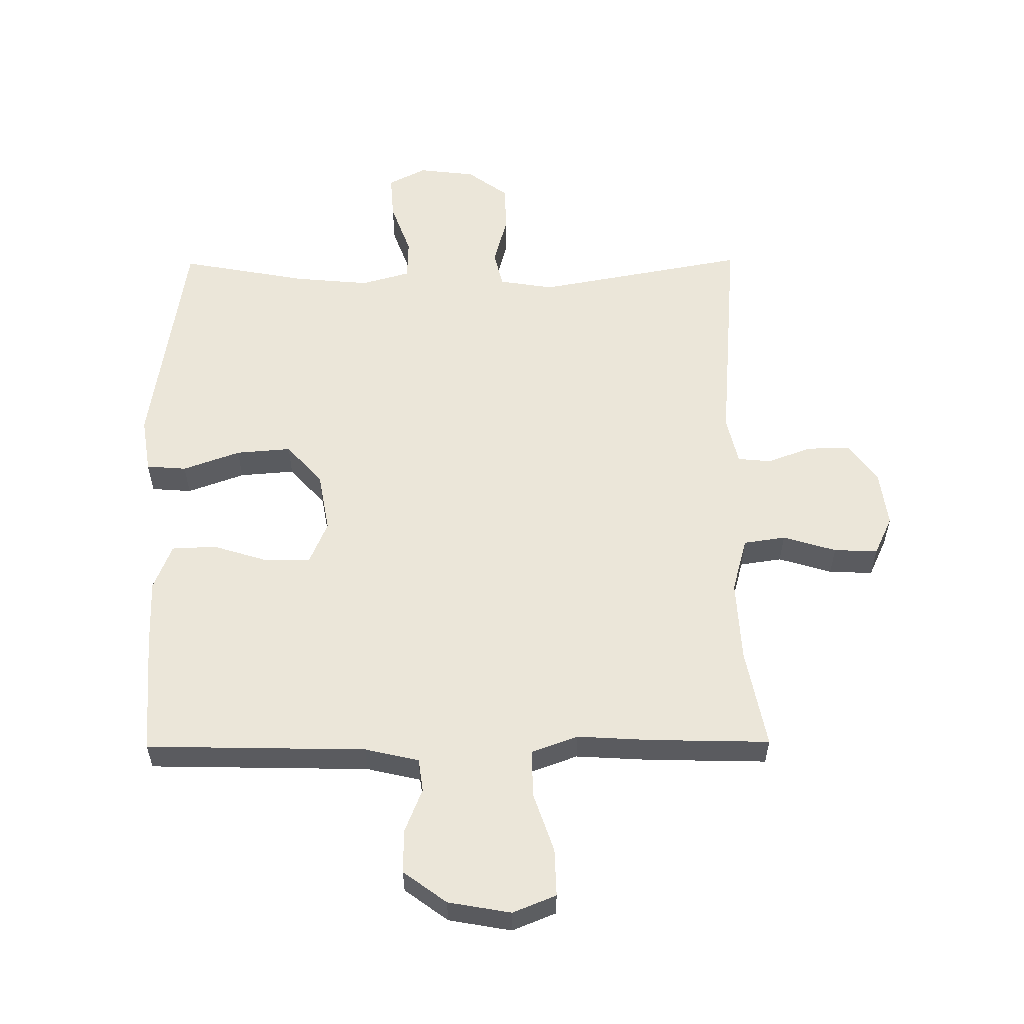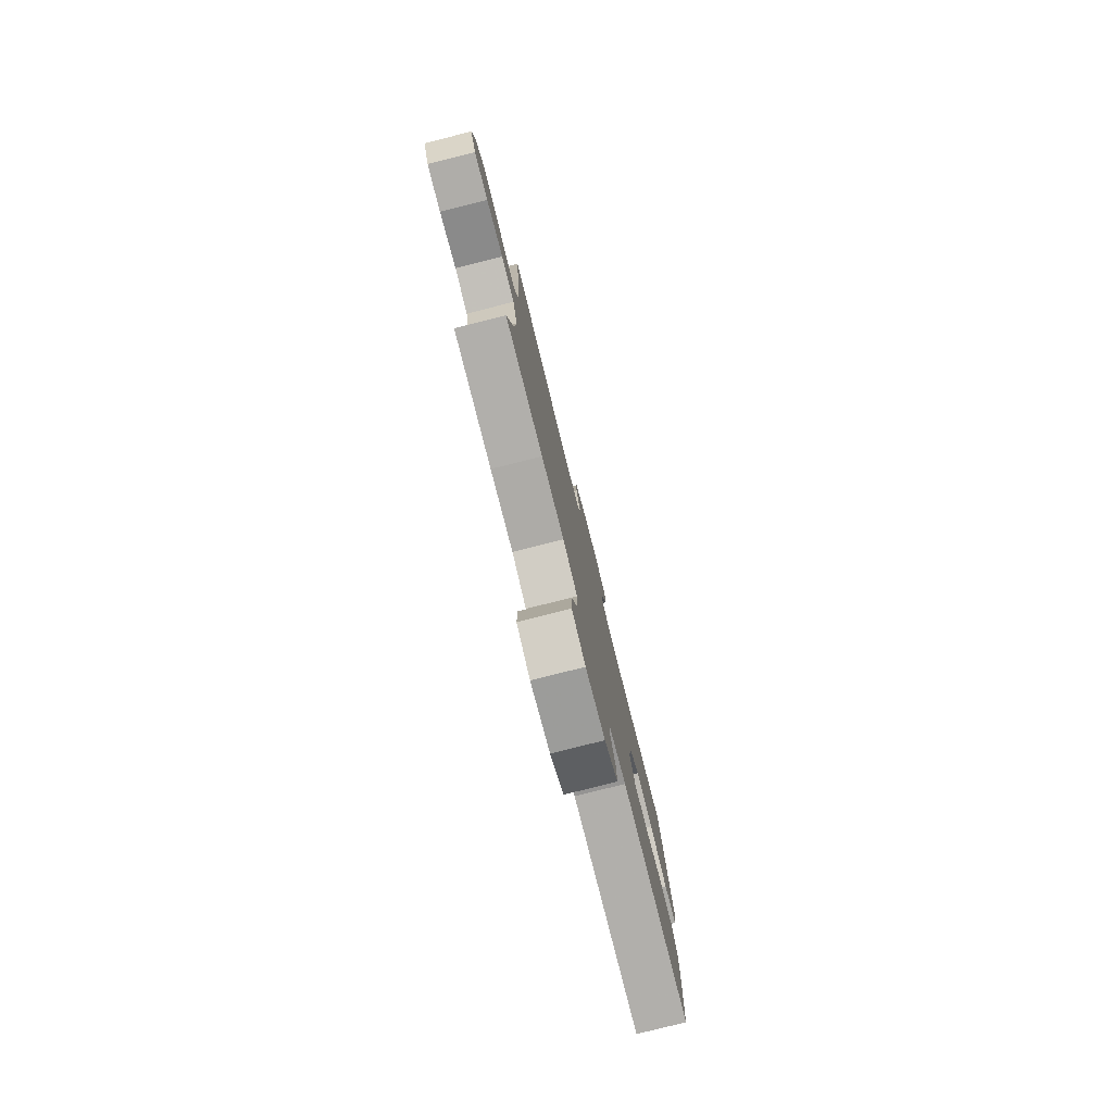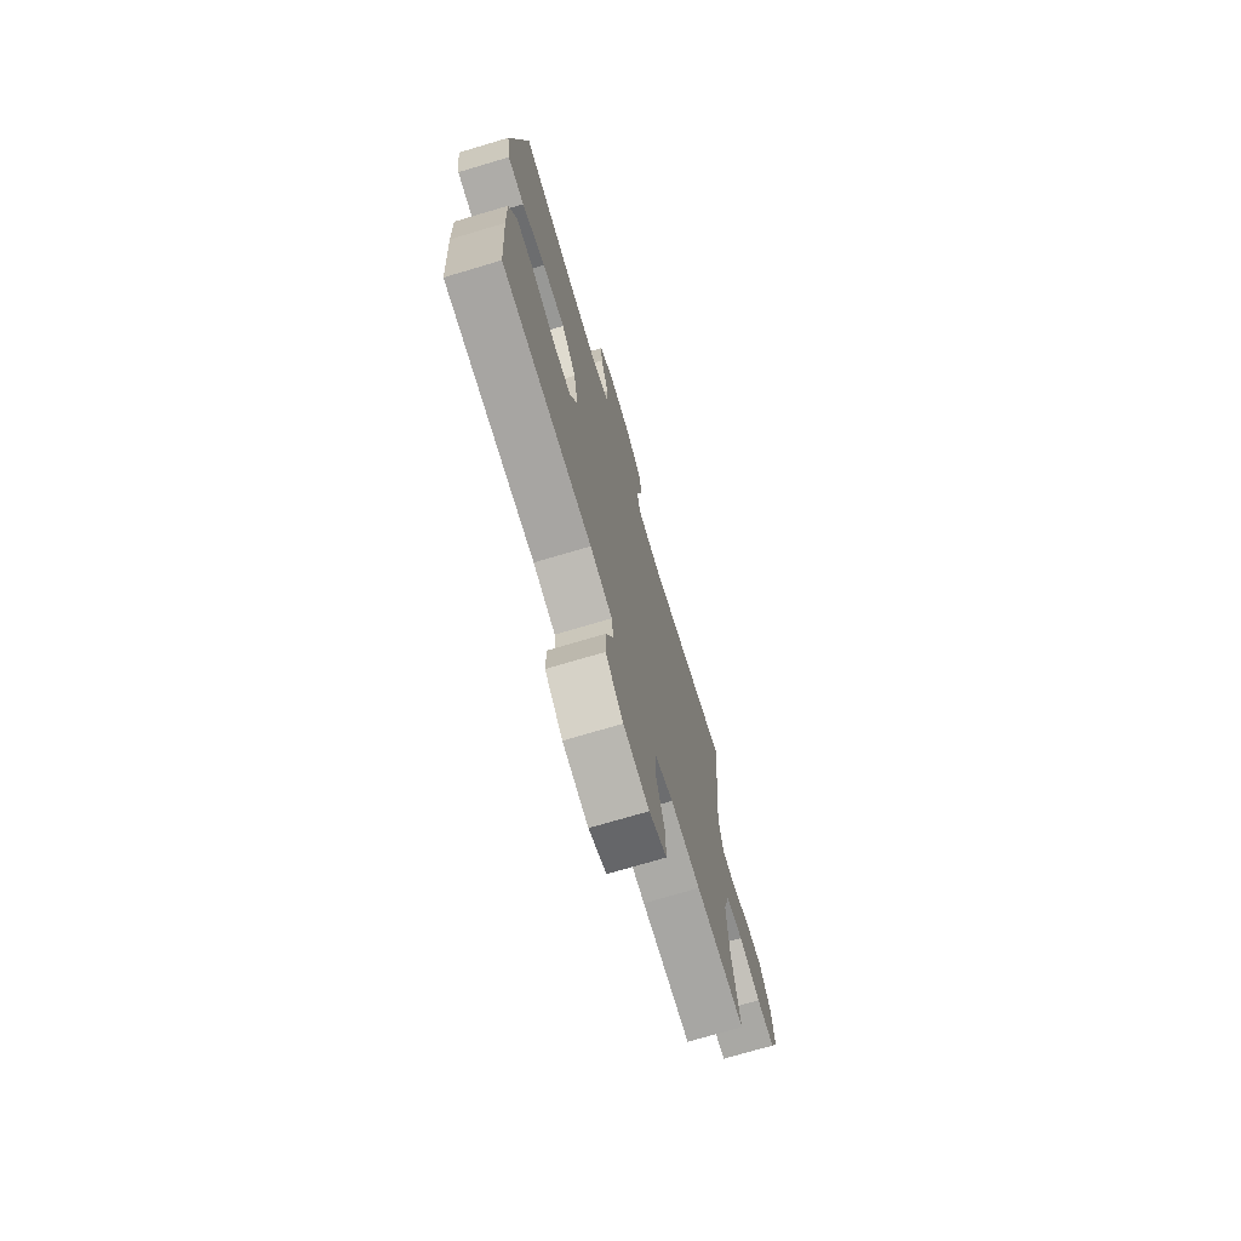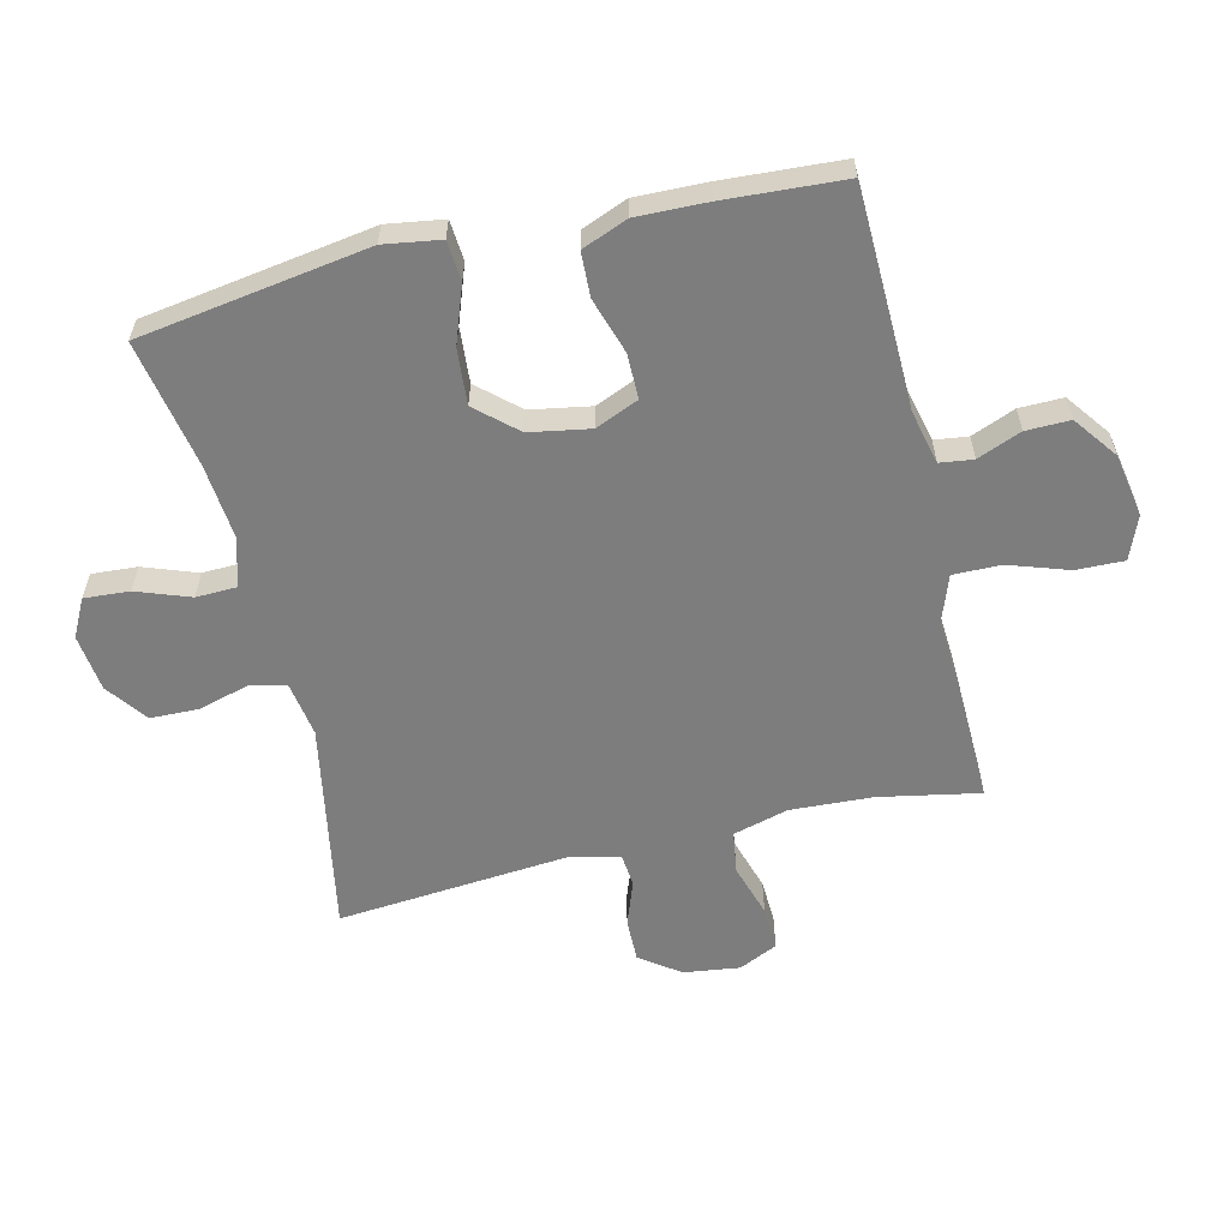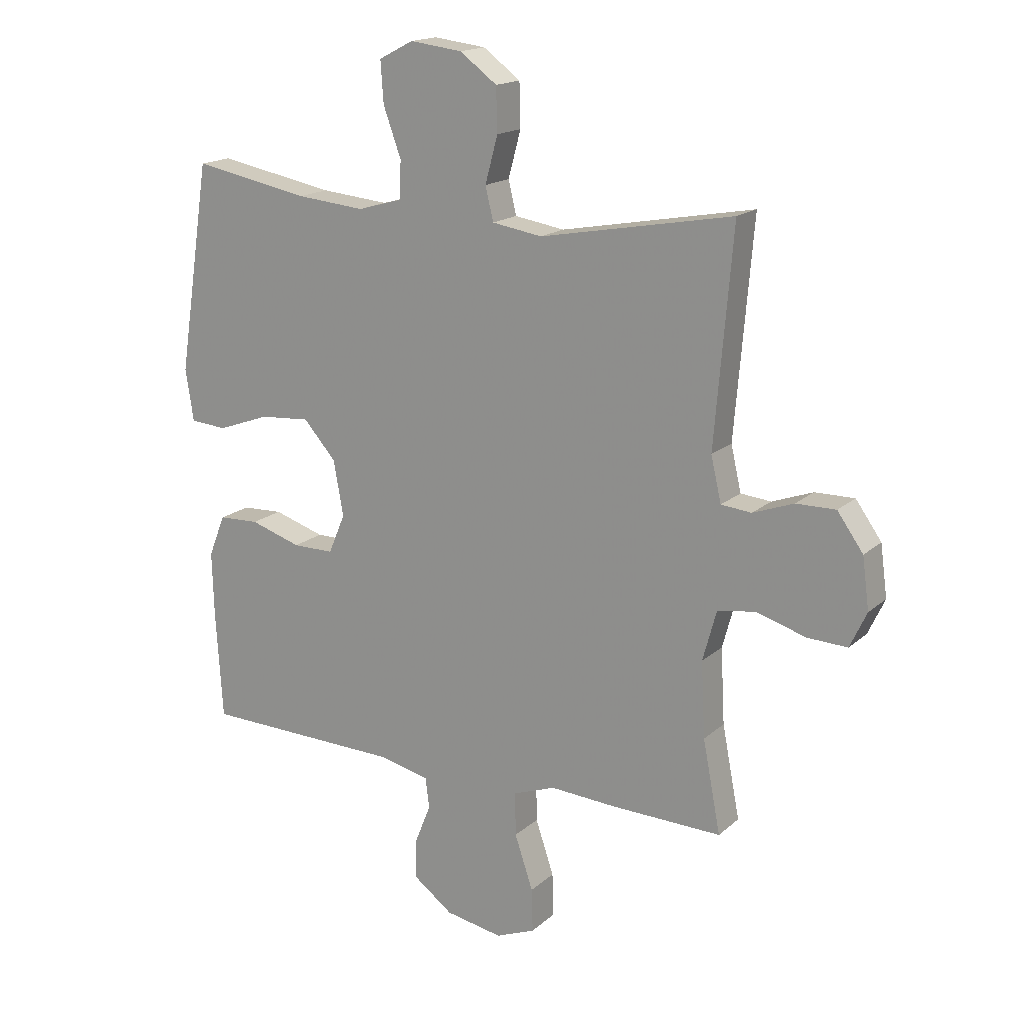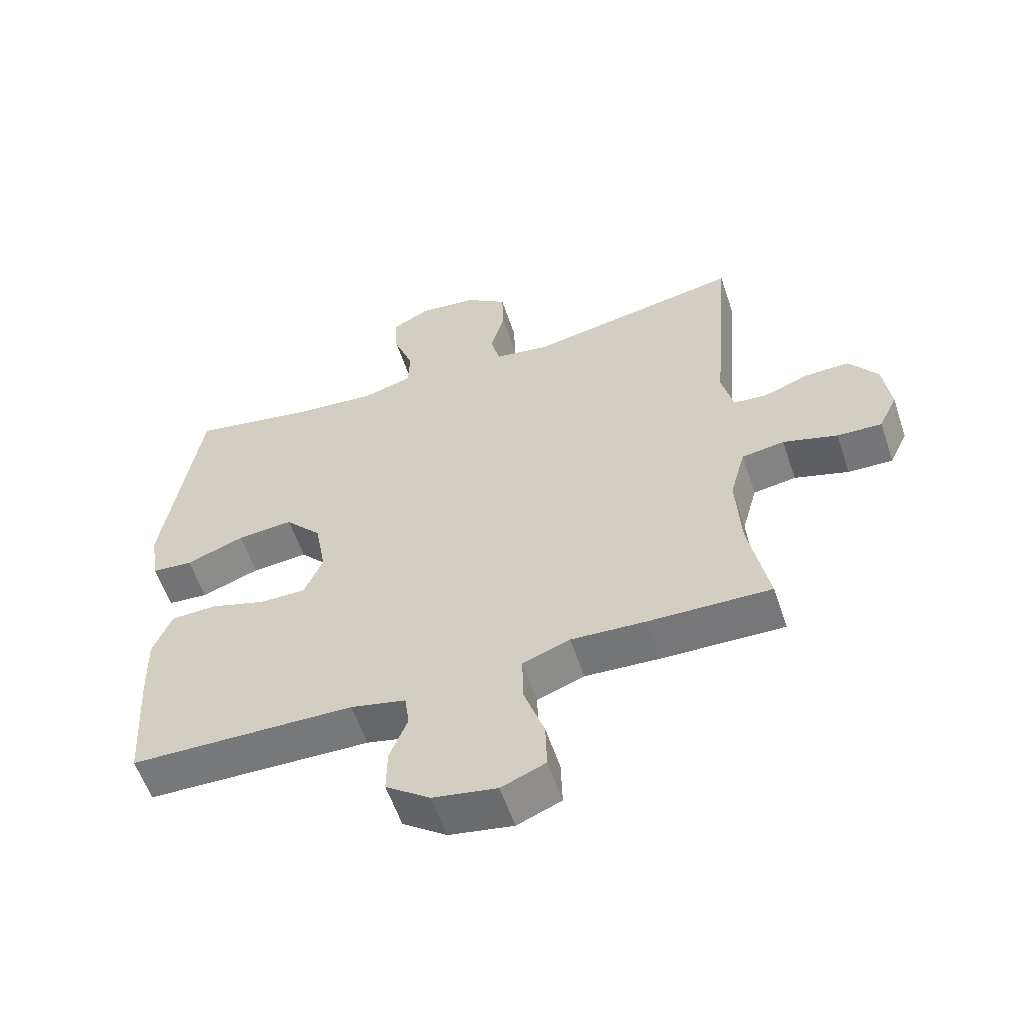
<metadata>
{"format":"obj","ext":"obj","renderer":"f3d","projection":"perspective","resolution":1024,"background":"white","views":[{"elev":56.8,"azim":179.5,"up":"+Y"},{"elev":-79.6,"azim":-75.9,"up":"+Z"},{"elev":-72.7,"azim":106.6,"up":"+Z"},{"elev":-59.2,"azim":103.5,"up":"+Y"},{"elev":17.0,"azim":-148.8,"up":"+Z"},{"elev":-57.9,"azim":-161.5,"up":"+Z"}]}
</metadata>
<code>
v 0.5 0.07 0.5
v 0.556 0.07 0.135
v 0.542 0.07 0.045
v 0.478 0.07 0.04
v 0.387 0.07 0.073
v 0.299 0.07 0.08
v 0.242 0.07 0.016
v 0.225 0.07 -0.08
v 0.254 0.07 -0.149
v 0.326 0.07 -0.149
v 0.415 0.07 -0.121
v 0.486 0.07 -0.124
v 0.515 0.07 -0.197
v 0.512 0.07 -0.31
v 0.5 0.07 -0.5
v 0.149 0.07 -0.508
v 0.063 0.07 -0.528
v 0.056 0.07 -0.581
v 0.084 0.07 -0.651
v 0.085 0.07 -0.721
v 0.016 0.07 -0.772
v -0.084 0.07 -0.79
v -0.153 0.07 -0.762
v -0.151 0.07 -0.686
v -0.119 0.07 -0.591
v -0.118 0.07 -0.515
v -0.192 0.07 -0.488
v -0.308 0.07 -0.495
v -0.5 0.07 -0.5
v -0.469 0.07 -0.34
v -0.462 0.07 -0.209
v -0.486 0.07 -0.121
v -0.553 0.07 -0.111
v -0.638 0.07 -0.137
v -0.708 0.07 -0.14
v -0.737 0.07 -0.078
v -0.725 0.07 0.011
v -0.68 0.07 0.074
v -0.611 0.07 0.073
v -0.54 0.07 0.047
v -0.487 0.07 0.052
v -0.469 0.07 0.13
v -0.5 0.07 0.5
v -0.164 0.07 0.438
v -0.077 0.07 0.452
v -0.063 0.07 0.51
v -0.085 0.07 0.591
v -0.083 0.07 0.667
v -0.018 0.07 0.715
v 0.073 0.07 0.726
v 0.133 0.07 0.695
v 0.128 0.07 0.623
v 0.097 0.07 0.538
v 0.099 0.07 0.473
v 0.177 0.07 0.451
v 0.296 0.07 0.462
v 0.5 0 0.5
v 0.556 0 0.135
v 0.542 0 0.045
v 0.478 0 0.04
v 0.387 0 0.073
v 0.299 0 0.08
v 0.242 0 0.016
v 0.225 0 -0.08
v 0.254 0 -0.149
v 0.326 0 -0.149
v 0.415 0 -0.121
v 0.486 0 -0.124
v 0.515 0 -0.197
v 0.512 0 -0.31
v 0.5 0 -0.5
v 0.149 0 -0.508
v 0.063 0 -0.528
v 0.056 0 -0.581
v 0.084 0 -0.651
v 0.085 0 -0.721
v 0.016 0 -0.772
v -0.084 0 -0.79
v -0.153 0 -0.762
v -0.151 0 -0.686
v -0.119 0 -0.591
v -0.118 0 -0.515
v -0.192 0 -0.488
v -0.308 0 -0.495
v -0.5 0 -0.5
v -0.469 0 -0.34
v -0.462 0 -0.209
v -0.486 0 -0.121
v -0.553 0 -0.111
v -0.638 0 -0.137
v -0.708 0 -0.14
v -0.737 0 -0.078
v -0.725 0 0.011
v -0.68 0 0.074
v -0.611 0 0.073
v -0.54 0 0.047
v -0.487 0 0.052
v -0.469 0 0.13
v -0.5 0 0.5
v -0.164 0 0.438
v -0.077 0 0.452
v -0.063 0 0.51
v -0.085 0 0.591
v -0.083 0 0.667
v -0.018 0 0.715
v 0.073 0 0.726
v 0.133 0 0.695
v 0.128 0 0.623
v 0.097 0 0.538
v 0.099 0 0.473
v 0.177 0 0.451
v 0.296 0 0.462
f 50 51 52 53
f 50 53 54
f 49 50 54
f 46 47 48 49
f 46 49 54
f 45 46 54 55
f 42 43 44
f 41 42 44 45
f 37 38 39 40
f 37 40 41
f 36 37 41
f 33 34 35 36
f 32 33 36 41
f 31 32 41 45
f 27 28 29 30
f 26 27 30 31
f 22 23 24 25
f 22 25 26
f 21 22 26
f 18 19 20 21
f 17 18 21 26
f 16 17 26 31
f 10 11 12 13
f 9 10 13 14
f 2 3 4 5
f 56 1 2 5
f 55 56 5 6
f 9 14 15 16
f 8 9 16 31
f 7 8 31 45
f 6 7 45 55
f 109 108 107 106
f 110 109 106
f 110 106 105
f 105 104 103 102
f 110 105 102
f 111 110 102 101
f 100 99 98
f 101 100 98 97
f 96 95 94 93
f 97 96 93
f 97 93 92
f 92 91 90 89
f 97 92 89 88
f 101 97 88 87
f 86 85 84 83
f 87 86 83 82
f 81 80 79 78
f 82 81 78
f 82 78 77
f 77 76 75 74
f 82 77 74 73
f 87 82 73 72
f 69 68 67 66
f 70 69 66 65
f 61 60 59 58
f 61 58 57 112
f 62 61 112 111
f 72 71 70 65
f 87 72 65 64
f 101 87 64 63
f 111 101 63 62
f 1 57 58 2
f 2 58 59 3
f 3 59 60 4
f 4 60 61 5
f 5 61 62 6
f 6 62 63 7
f 7 63 64 8
f 8 64 65 9
f 9 65 66 10
f 10 66 67 11
f 11 67 68 12
f 12 68 69 13
f 13 69 70 14
f 14 70 71 15
f 15 71 72 16
f 16 72 73 17
f 17 73 74 18
f 18 74 75 19
f 19 75 76 20
f 20 76 77 21
f 21 77 78 22
f 22 78 79 23
f 23 79 80 24
f 24 80 81 25
f 25 81 82 26
f 26 82 83 27
f 27 83 84 28
f 28 84 85 29
f 29 85 86 30
f 30 86 87 31
f 31 87 88 32
f 32 88 89 33
f 33 89 90 34
f 34 90 91 35
f 35 91 92 36
f 36 92 93 37
f 37 93 94 38
f 38 94 95 39
f 39 95 96 40
f 40 96 97 41
f 41 97 98 42
f 42 98 99 43
f 43 99 100 44
f 44 100 101 45
f 45 101 102 46
f 46 102 103 47
f 47 103 104 48
f 48 104 105 49
f 49 105 106 50
f 50 106 107 51
f 51 107 108 52
f 52 108 109 53
f 53 109 110 54
f 54 110 111 55
f 55 111 112 56
f 56 112 57 1

</code>
